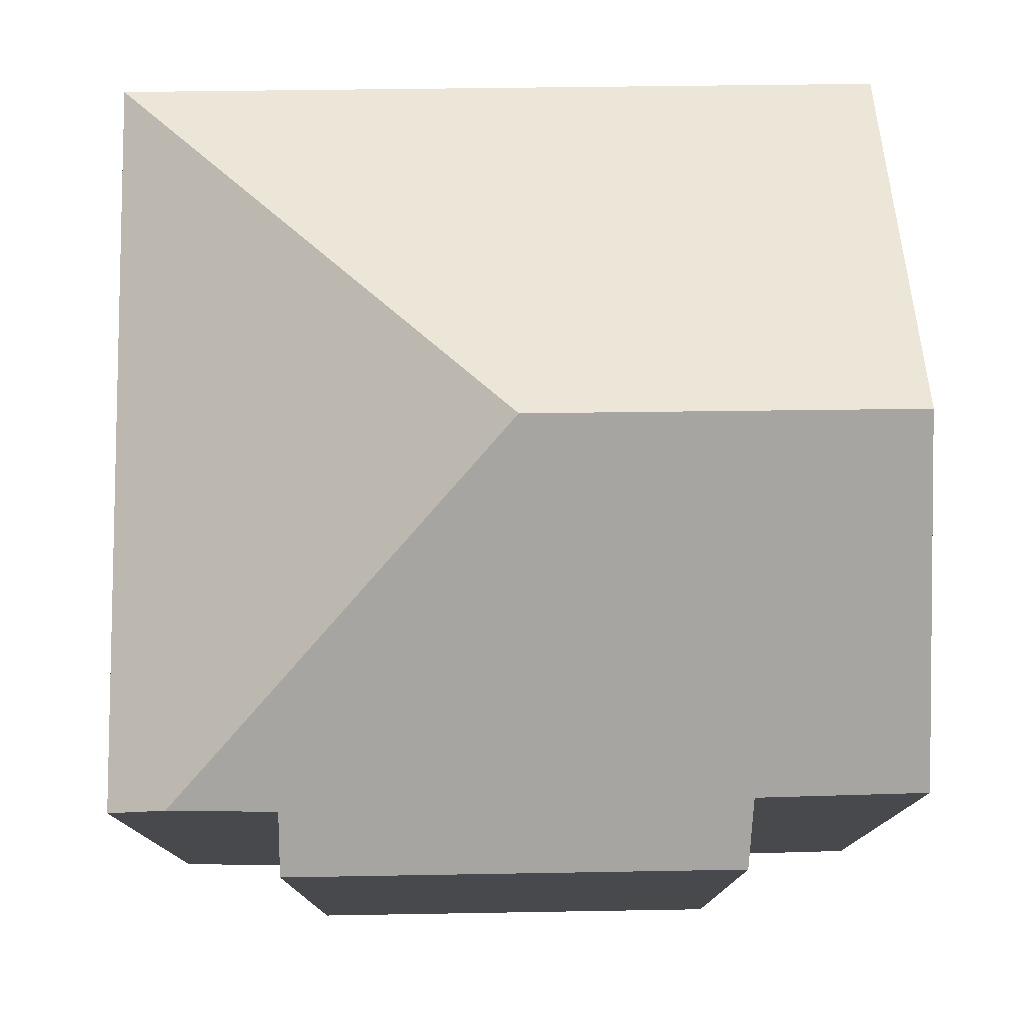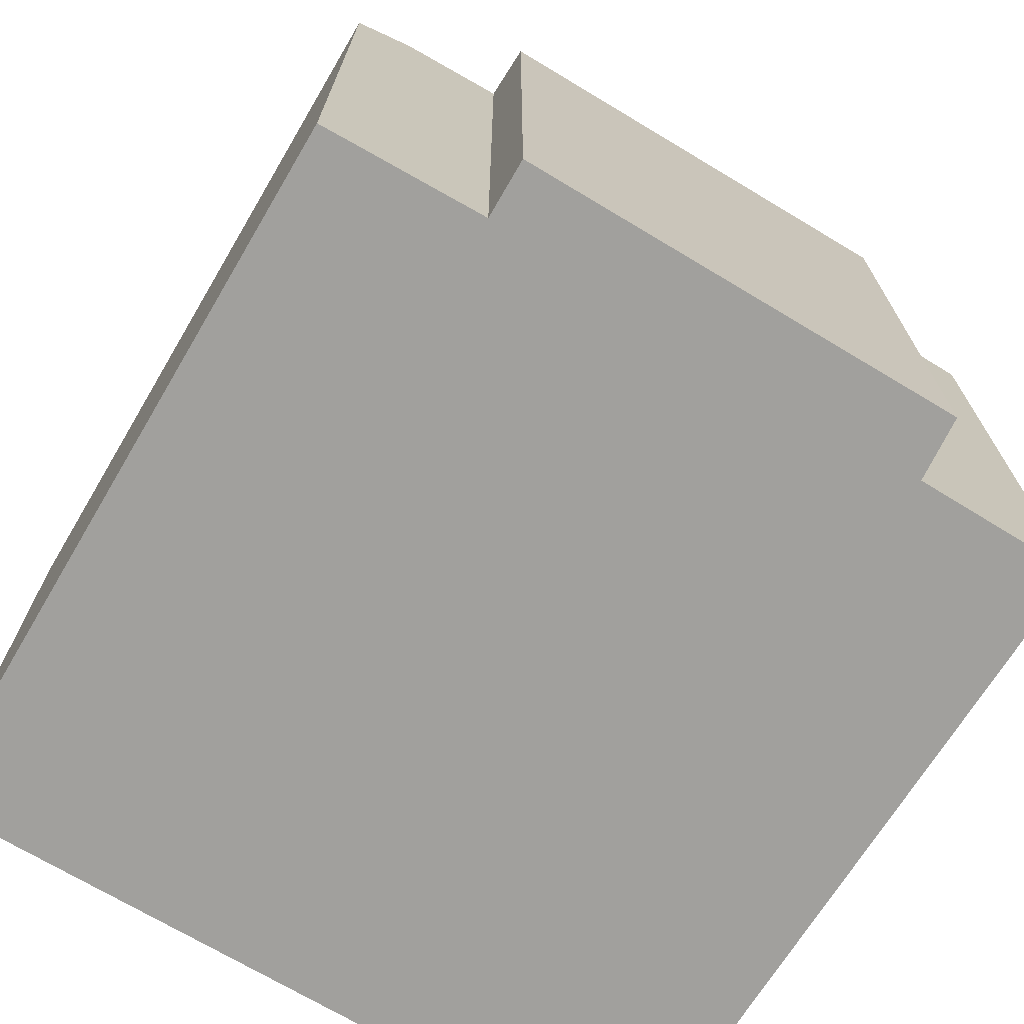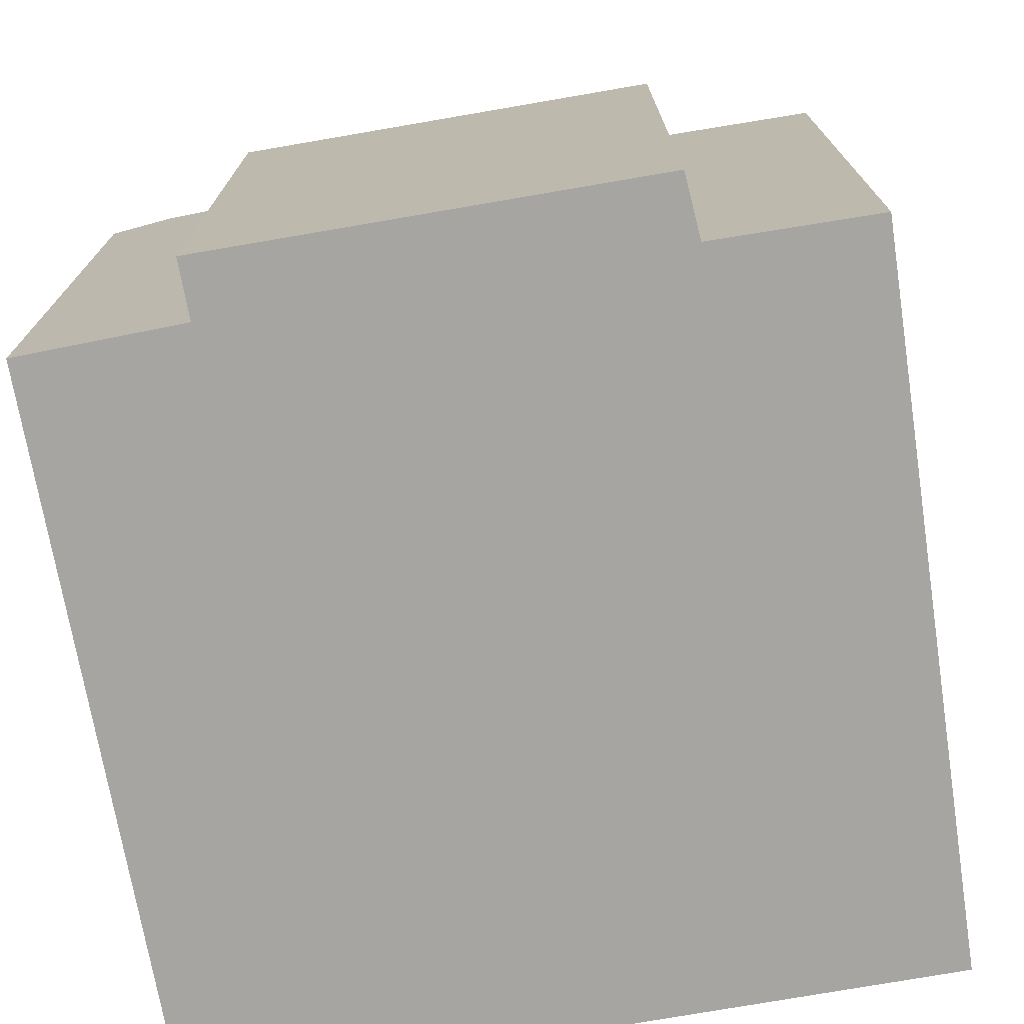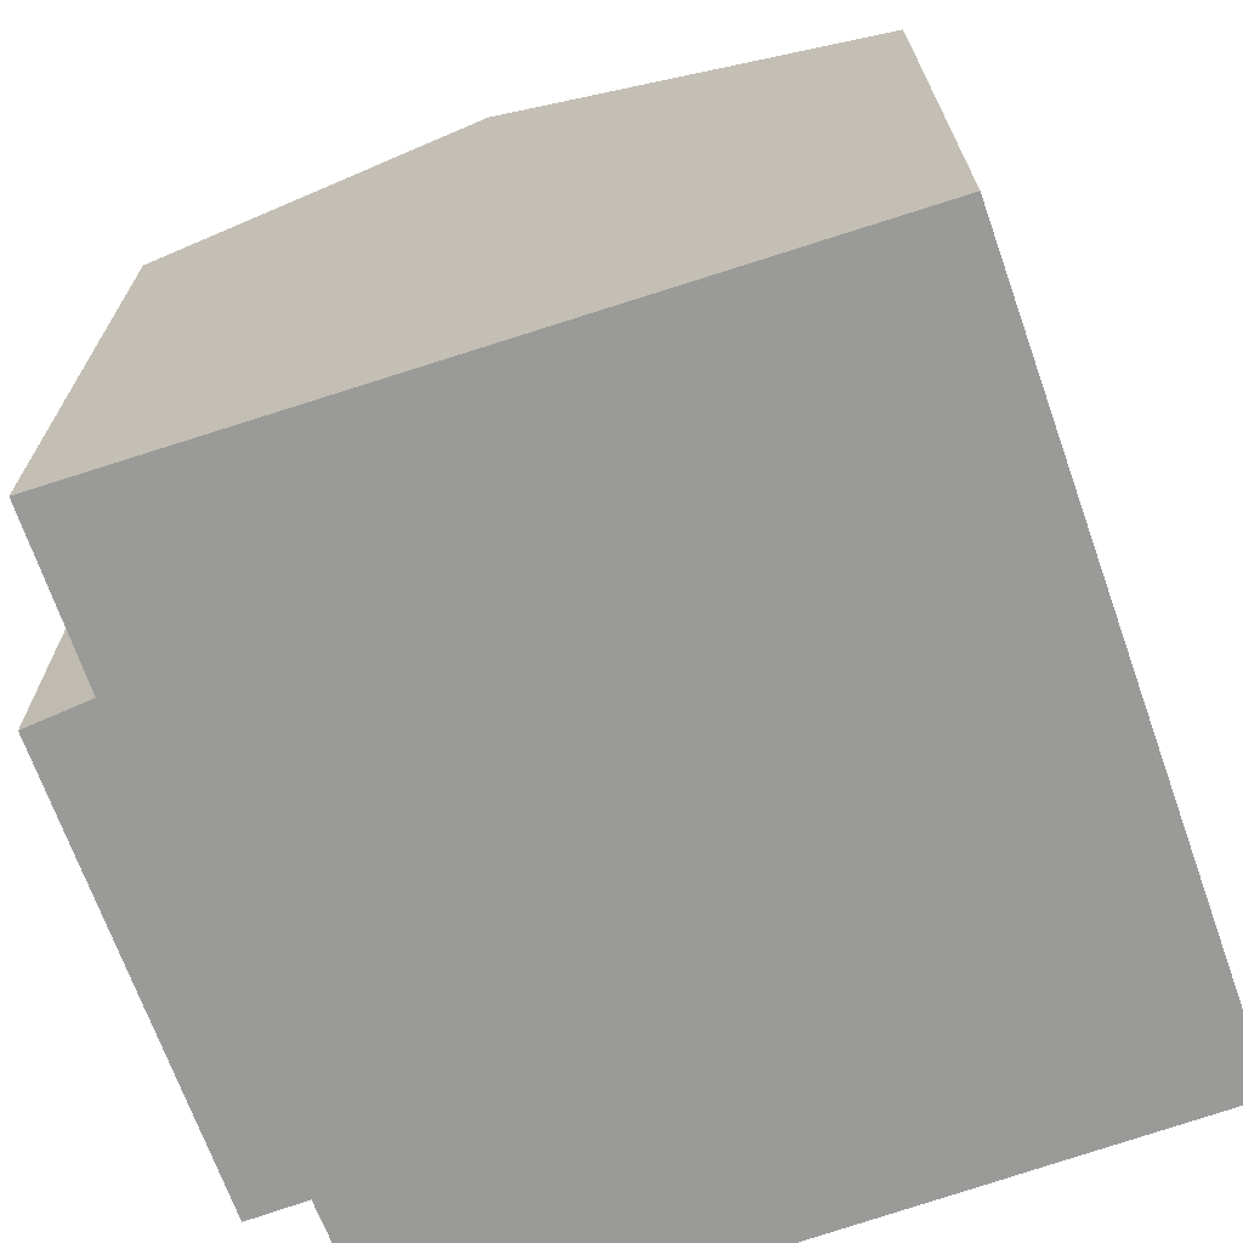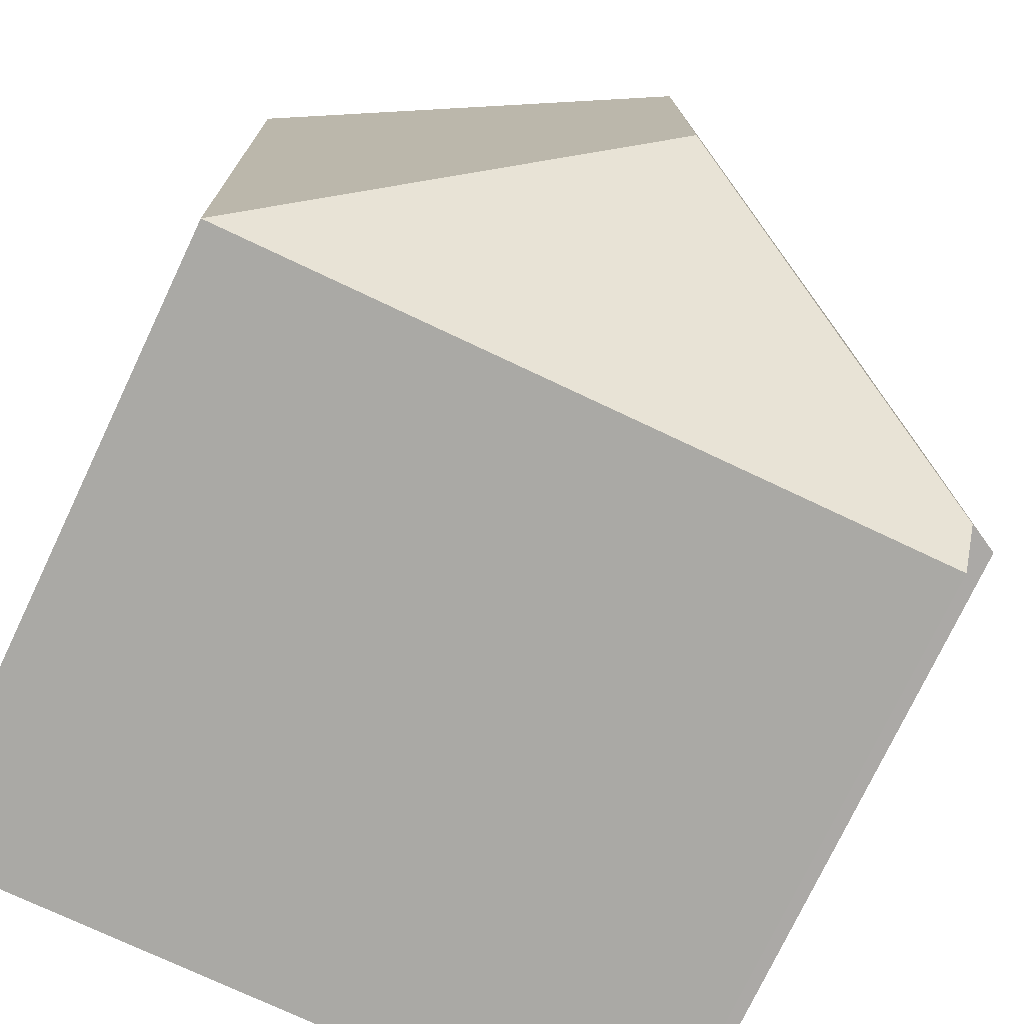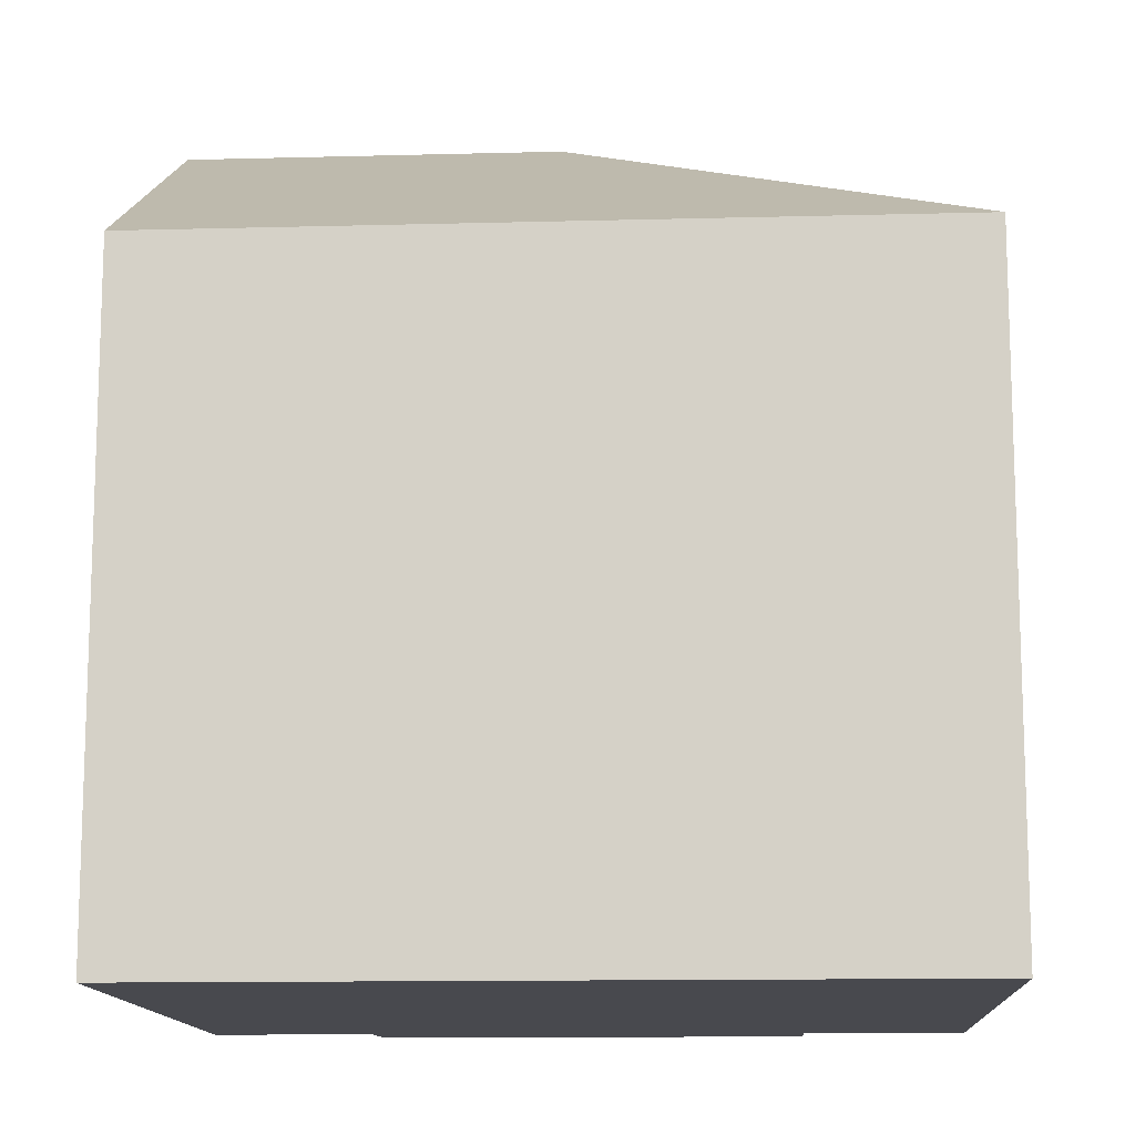
<metadata>
{"format":"obj","ext":"obj","renderer":"f3d","projection":"perspective","resolution":1024,"background":"white","views":[{"elev":77.8,"azim":-89.8,"up":"+Y"},{"elev":-71.6,"azim":-119.8,"up":"+Y"},{"elev":-73.9,"azim":-79.1,"up":"+Y"},{"elev":-69.2,"azim":20.5,"up":"+Y"},{"elev":-75.7,"azim":154.6,"up":"+Z"},{"elev":-12.6,"azim":94.4,"up":"+Y"}]}
</metadata>
<code>
v  5.802 12.25 3.259
v  11.62 9.151 8.42
v  11.45 9.151 -2.548
v  5.884 12.25 8.676
v  0.872 9.154 -2.41
v  0.866 9.622 -1.542
v  0.13 9.159 6.441
v  0.856 9.604 -0.005
v  0 9.142 5.598e-16
v  1.065 9.663 6.498
v  1.139 9.684 8.888
v  0.13 -3.944e-16 6.441
v  0 0 0
v  1.139 -5.442e-16 8.888
v  1.065 -3.979e-16 6.498
v  0.856 3.062e-19 -0.005
v  0.872 1.476e-16 -2.41
v  0.866 9.442e-17 -1.542
v  11.62 -5.156e-16 8.42
v  5.884 -5.313e-16 8.676
v  11.45 1.56e-16 -2.548
g defaultobject
f 1 2 3
f 2 1 4
f 5 1 3
f 1 5 6
f 7 8 9
f 8 7 1
f 1 7 10
f 1 10 4
f 4 10 11
f 1 6 8
f 9 12 7
f 12 9 13
f 10 14 11
f 14 10 15
f 5 8 6
f 8 5 16
f 16 5 17
f 16 17 18
f 7 15 10
f 15 7 12
f 11 2 4
f 2 11 14
f 2 14 19
f 19 14 20
f 19 3 2
f 3 19 21
f 3 17 5
f 17 3 21
f 16 9 8
f 9 16 13
f 14 15 20
f 19 17 21
f 17 19 18
f 18 19 16
f 16 19 20
f 16 20 13
f 13 20 15
f 13 15 12

</code>
